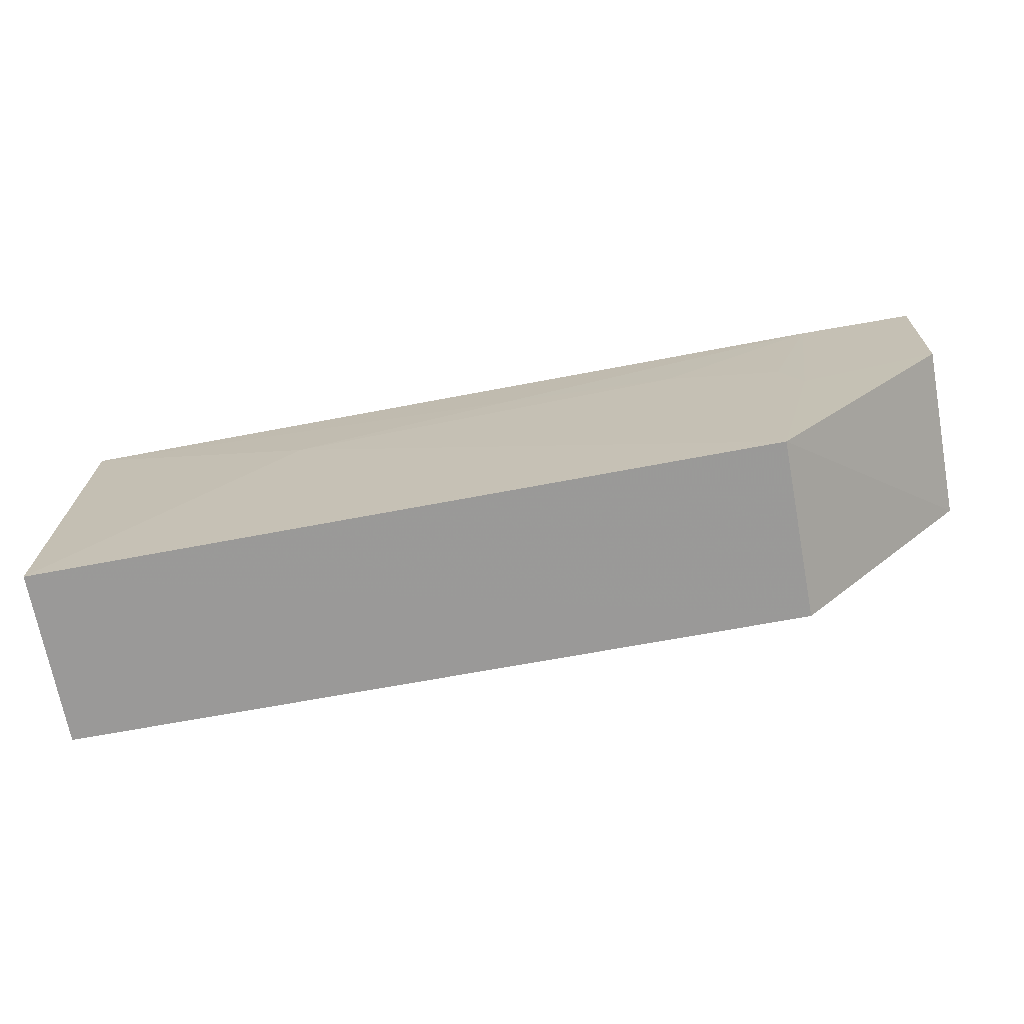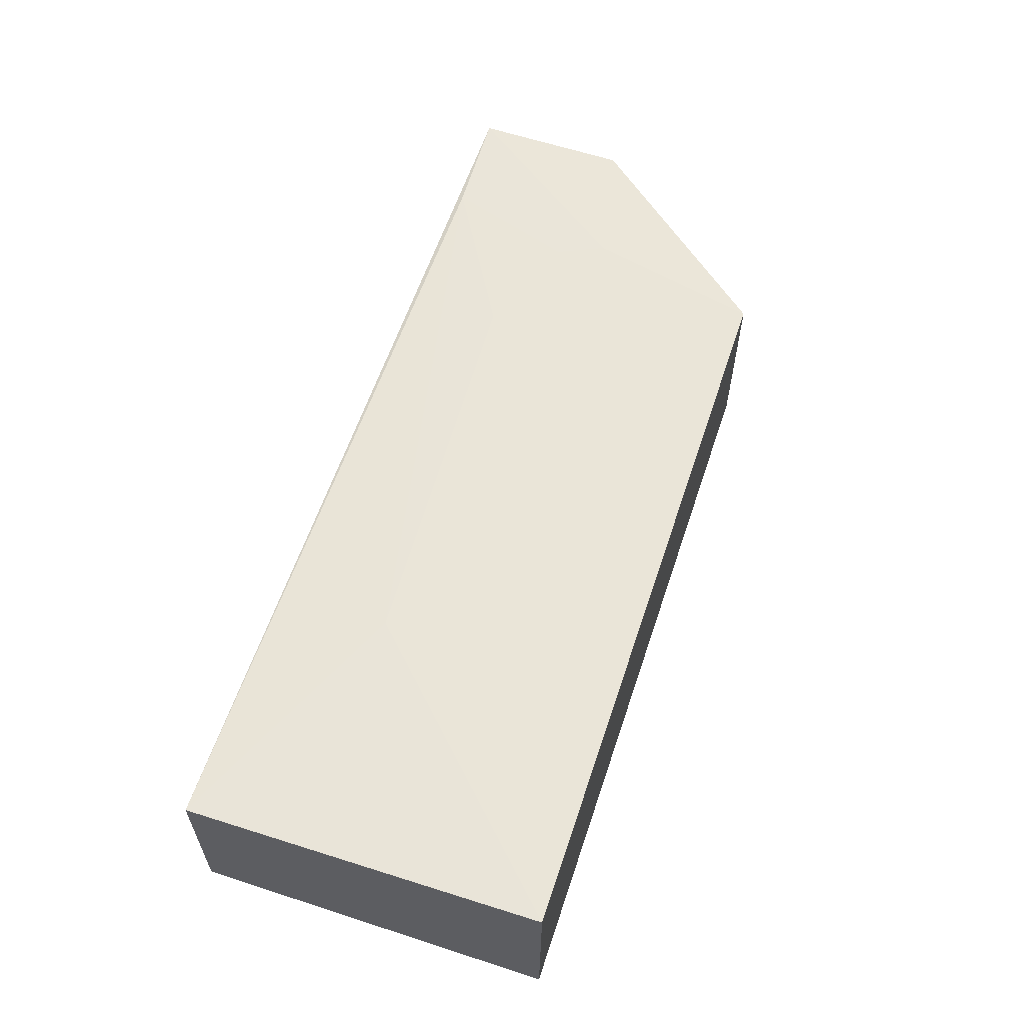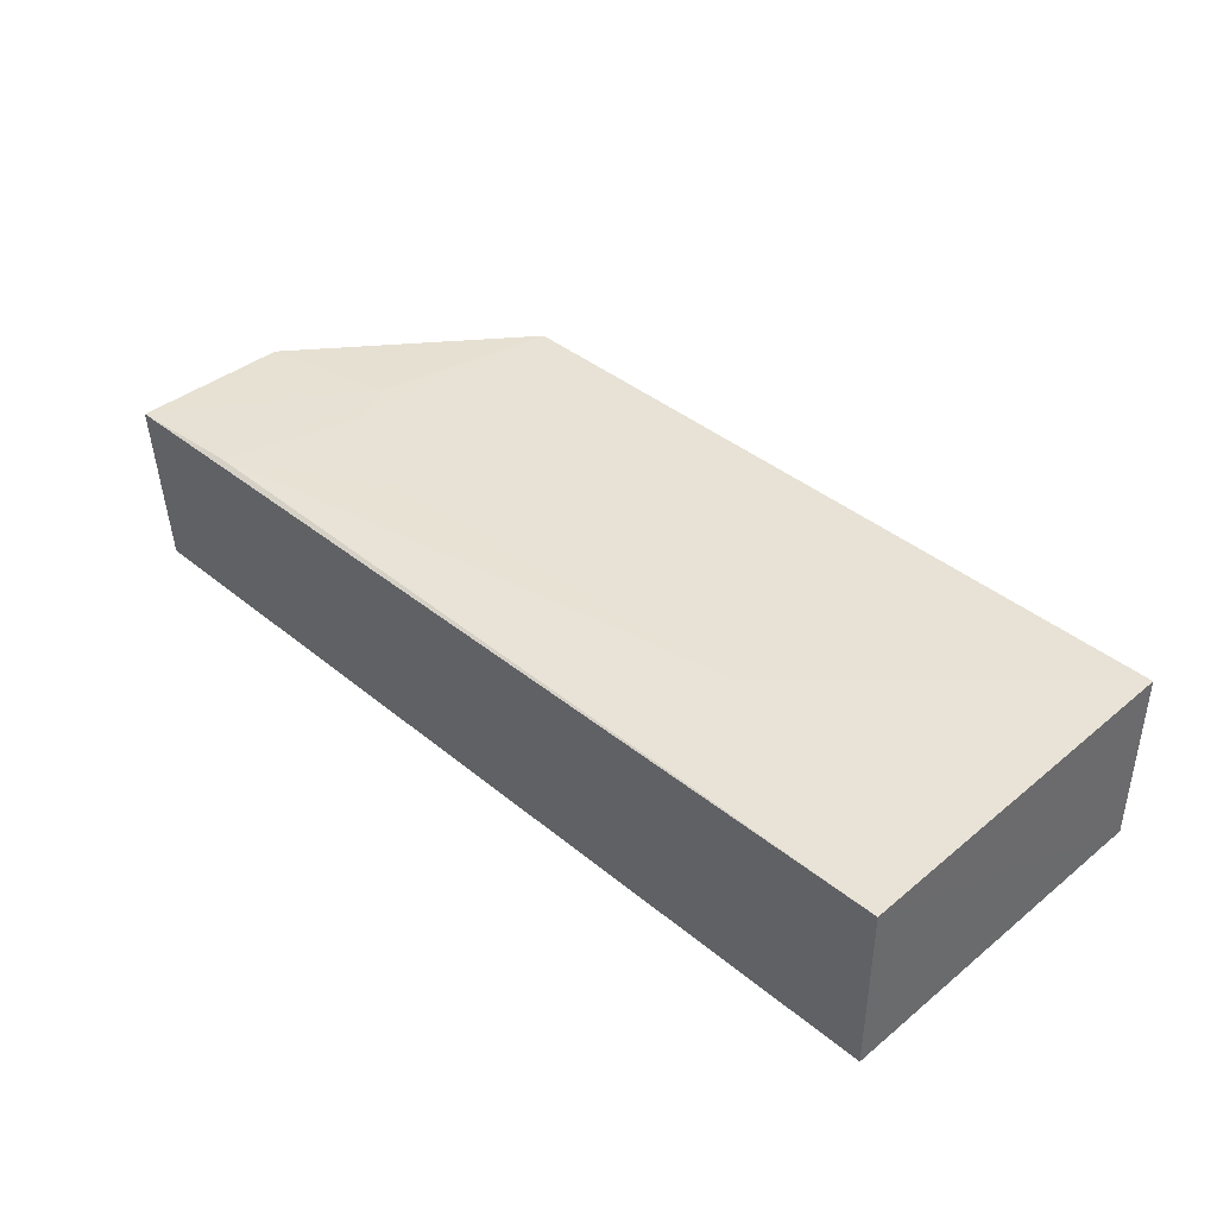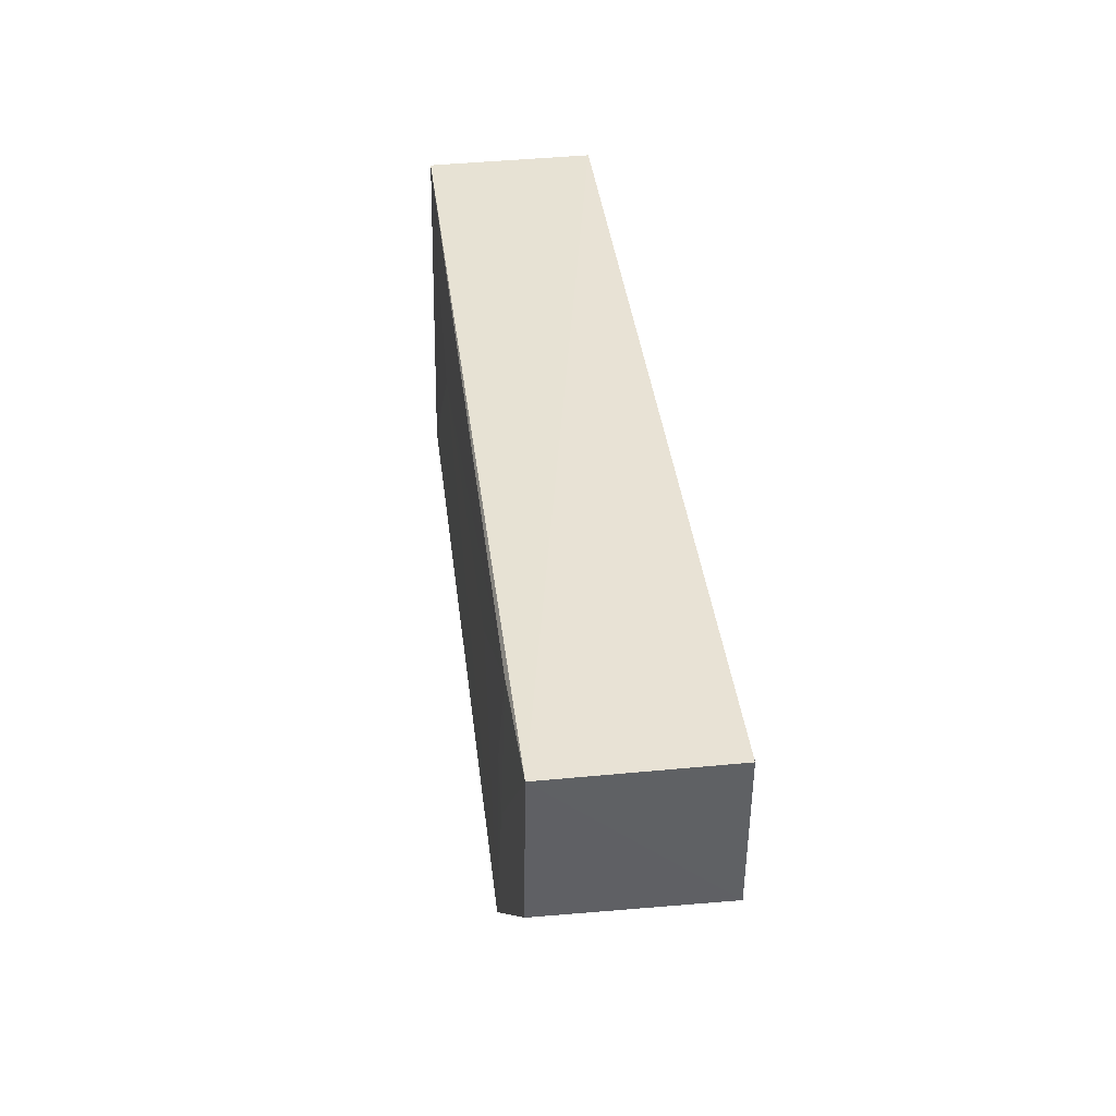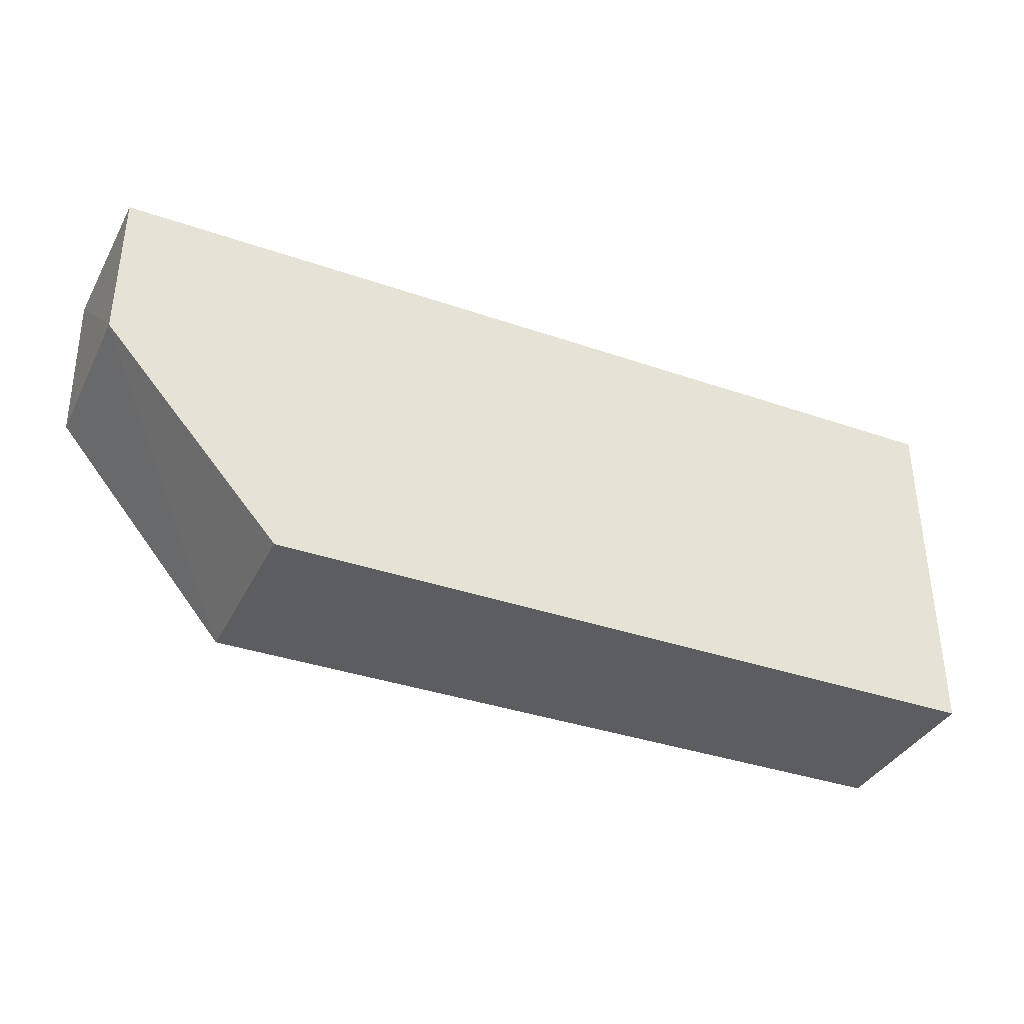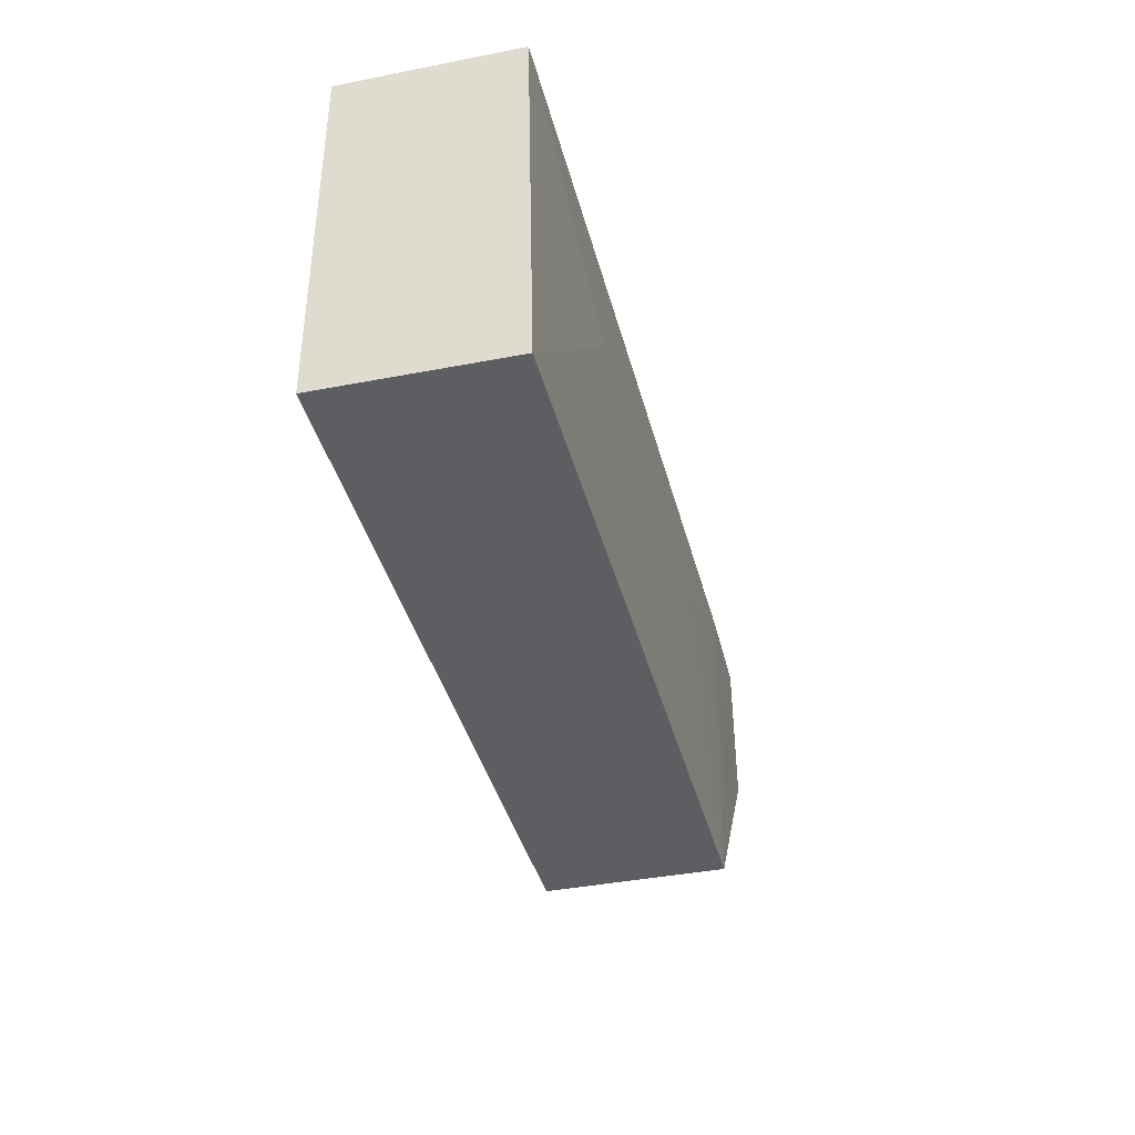
<metadata>
{"format":"obj","ext":"obj","renderer":"f3d","projection":"perspective","resolution":1024,"background":"white","views":[{"elev":-69.2,"azim":-169.5,"up":"+Z"},{"elev":58.9,"azim":108.4,"up":"+Y"},{"elev":40.2,"azim":45.2,"up":"+Y"},{"elev":40.3,"azim":-97.1,"up":"+Z"},{"elev":-36.6,"azim":-24.2,"up":"+Z"},{"elev":-39.1,"azim":103.9,"up":"+Z"}]}
</metadata>
<code>
v 0.02933 0.02981 0.08096
v 0.02935 0.01752 0.08098
v 0.02935 0.01752 0.05532
v -0.02355 0.0305 0.05531
v -0.03672 0.02986 0.08142
v 0.0293 0.03033 0.0553
v -0.01712 0.0303 0.07441
v -0.0364 0.01752 0.08098
v -0.02357 0.01752 0.05532
v -0.02838 0.03006 0.08097
v 0.01172 0.03031 0.0729
v -0.0364 0.01752 0.06976
v -0.02512 0.03029 0.07144
v -0.004364 0.03023 0.07613
v -0.03643 0.02999 0.07013
v -0.02665 0.03031 0.06805
f 1 2 3
f 5 2 1
f 6 1 3
f 8 3 2
f 8 2 5
f 9 6 3
f 9 4 6
f 9 3 8
f 10 5 1
f 11 6 4
f 11 4 7
f 11 1 6
f 12 9 8
f 12 8 5
f 12 4 9
f 13 10 7
f 13 7 4
f 14 10 1
f 14 1 11
f 14 11 7
f 14 7 10
f 15 12 5
f 15 4 12
f 16 5 10
f 16 10 13
f 16 15 5
f 16 13 4
f 16 4 15

</code>
